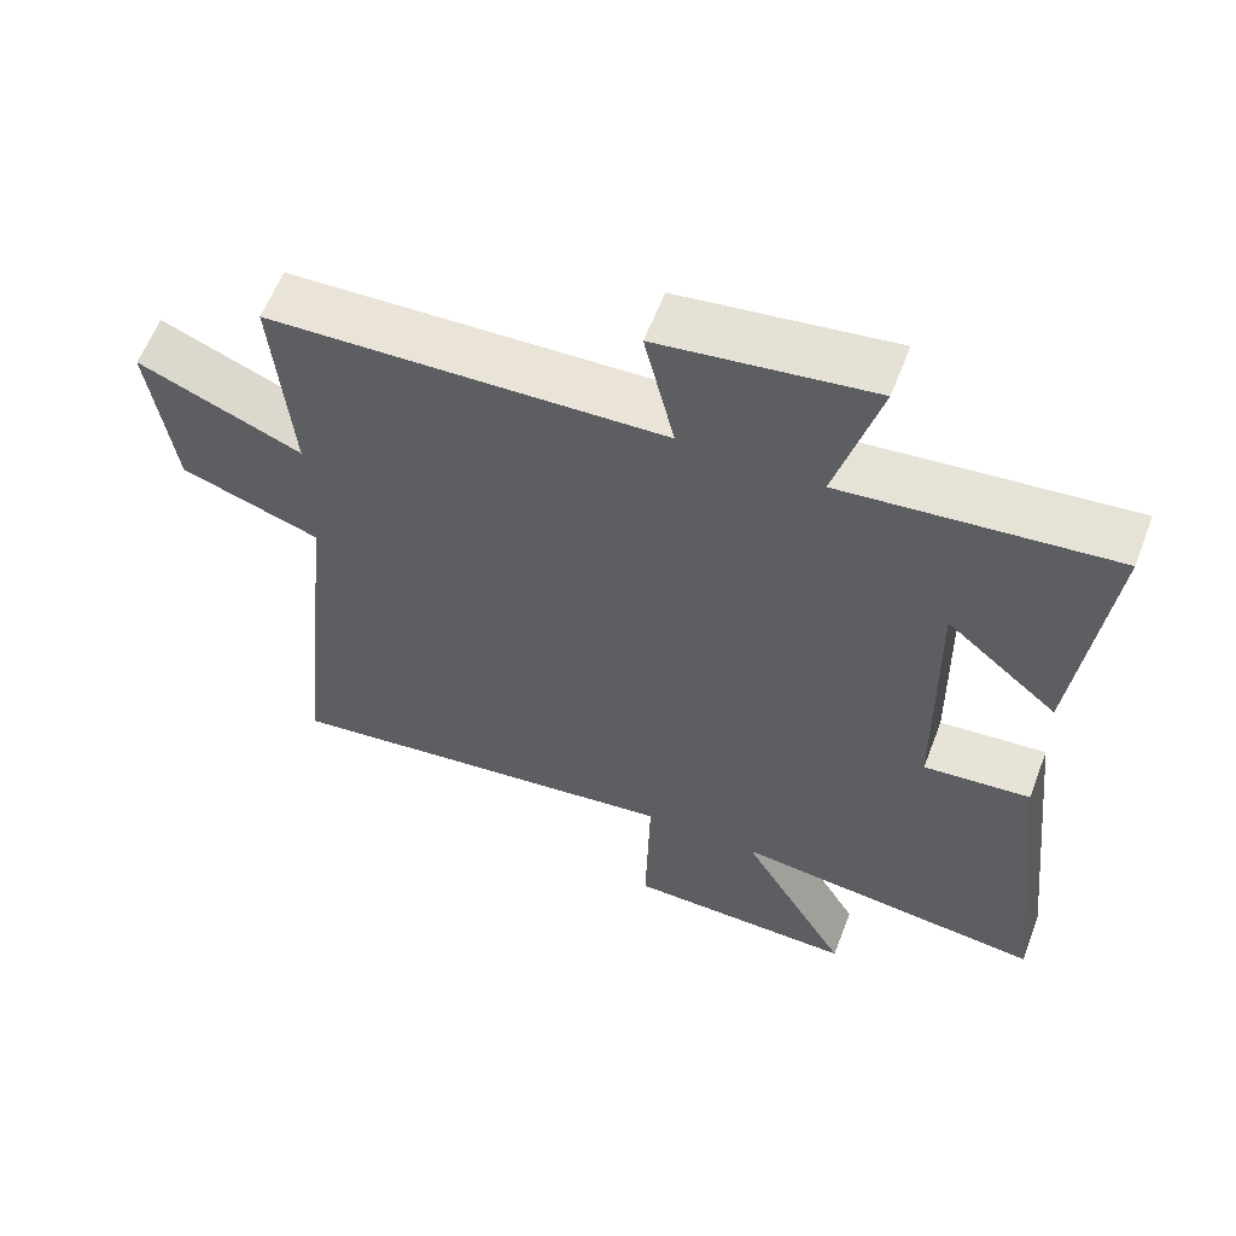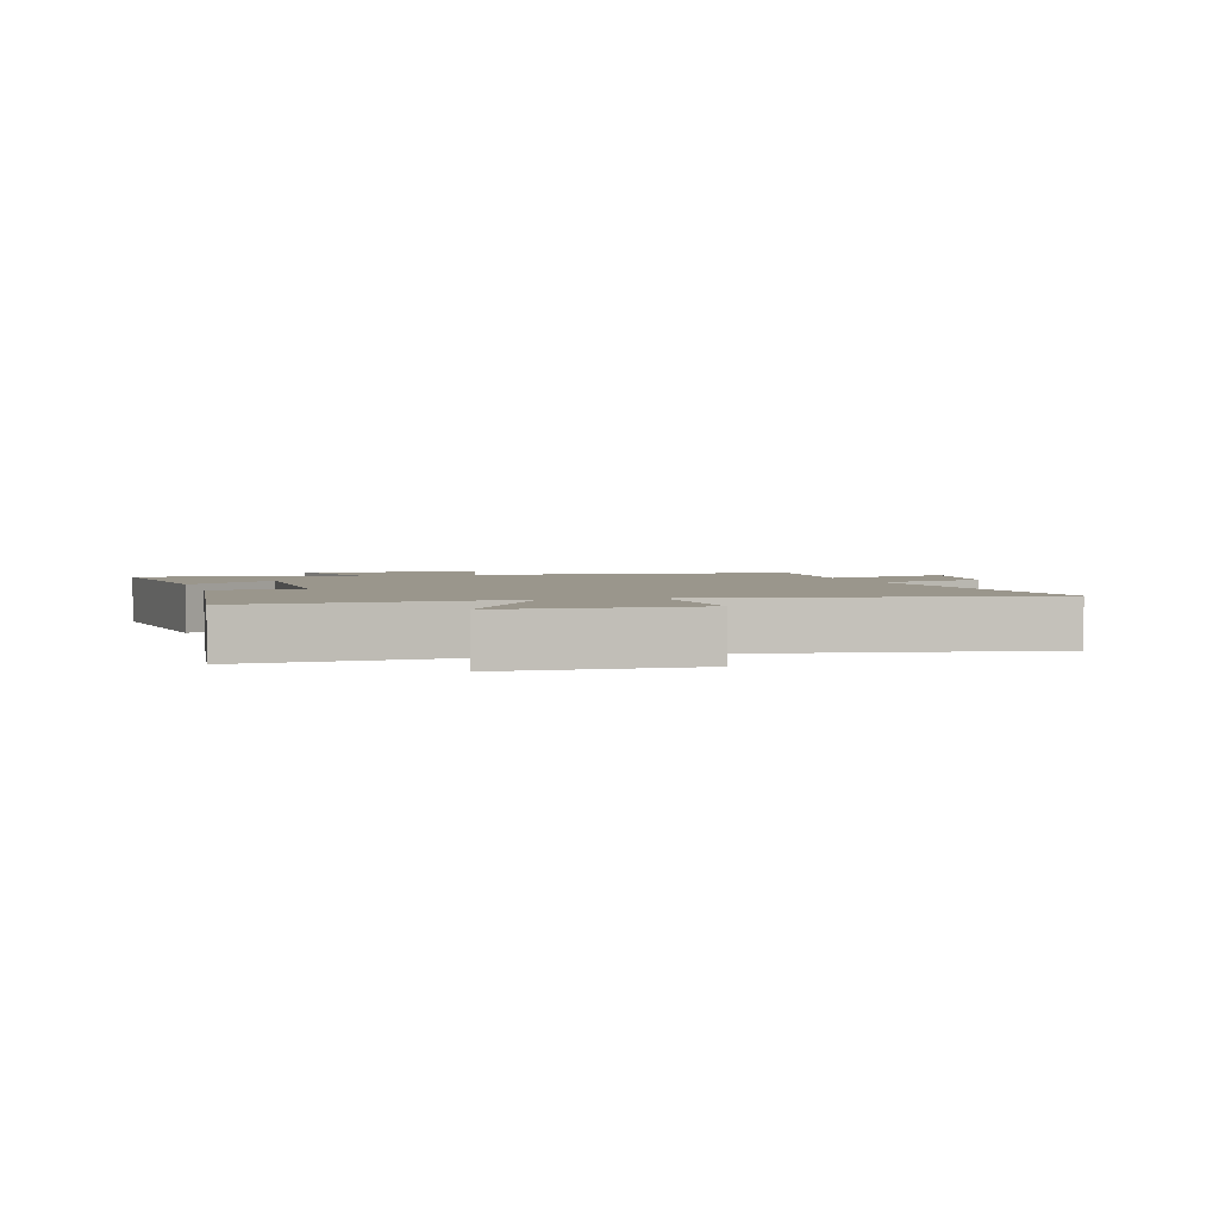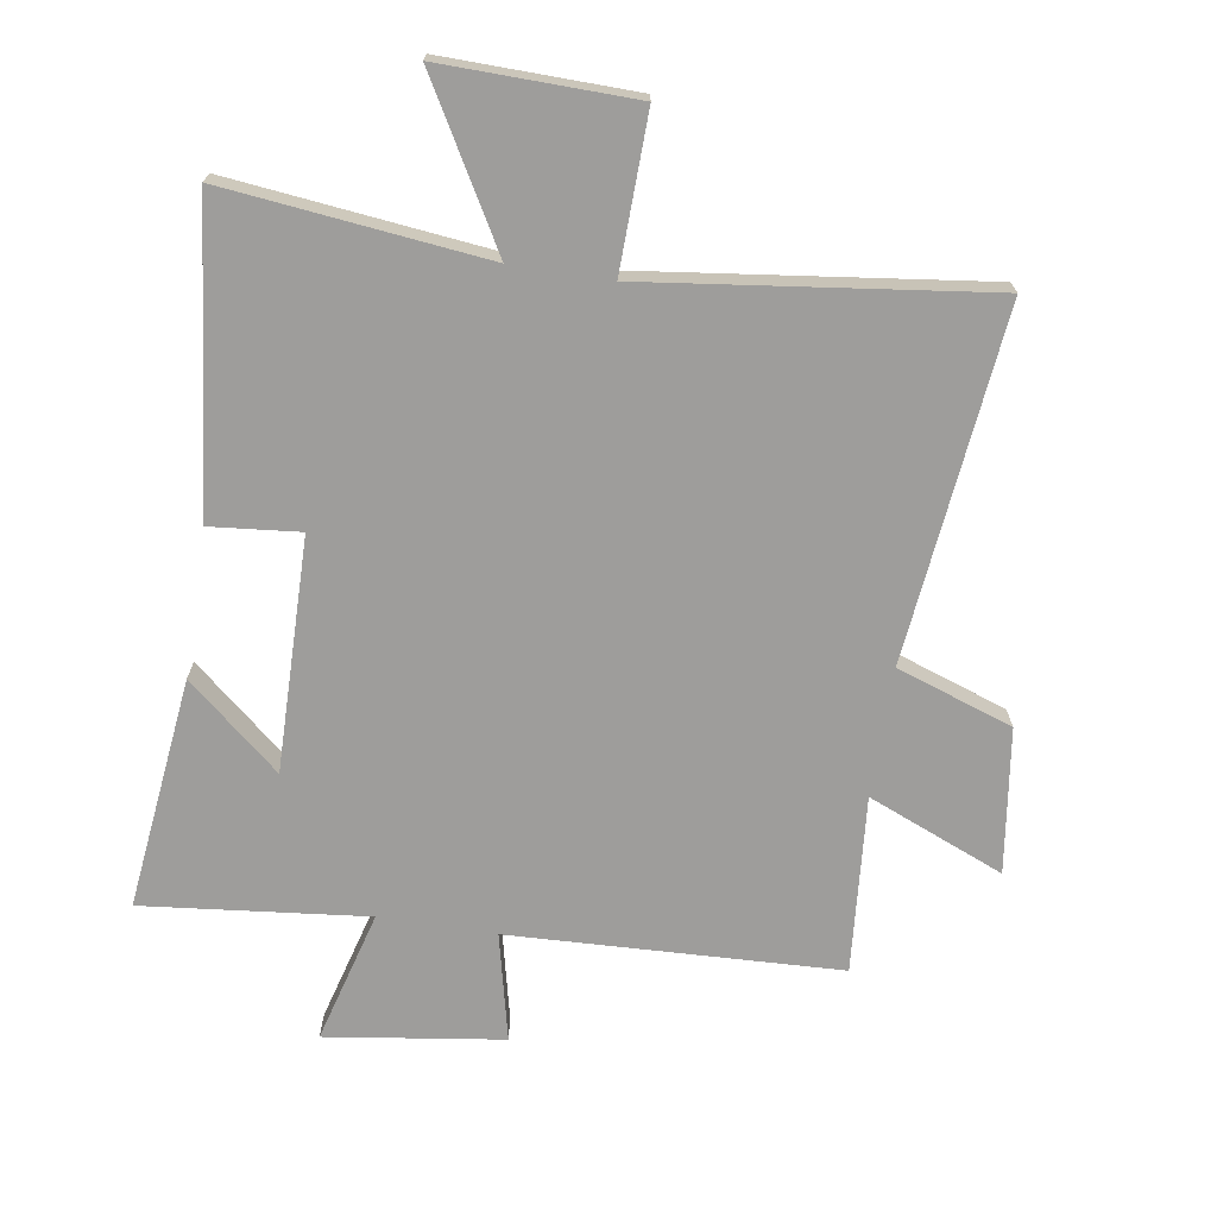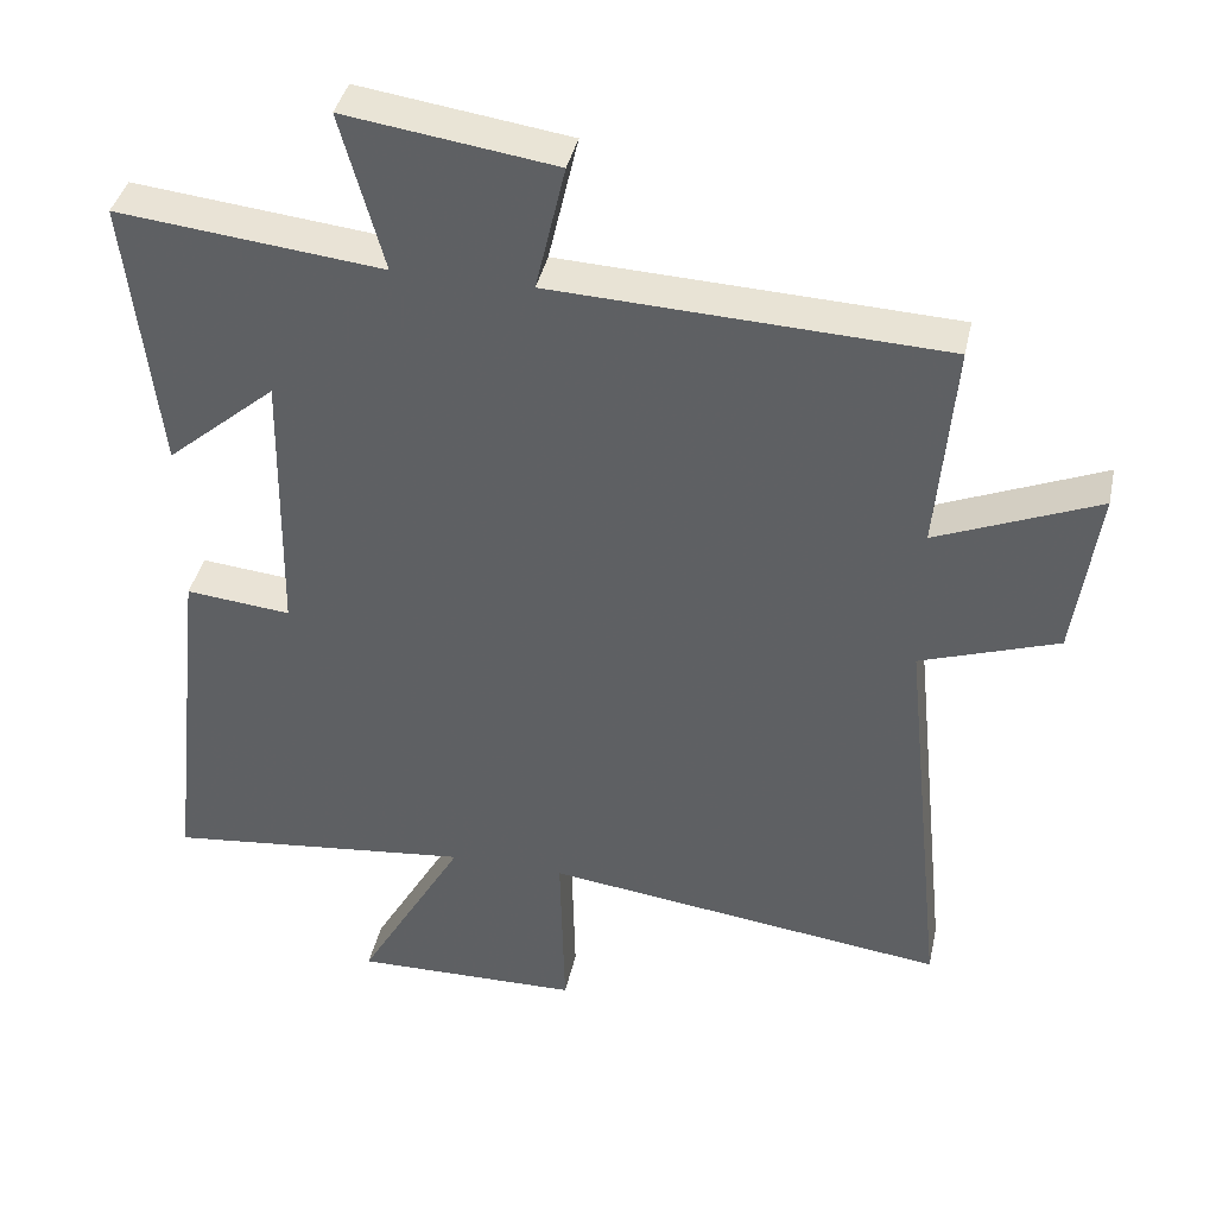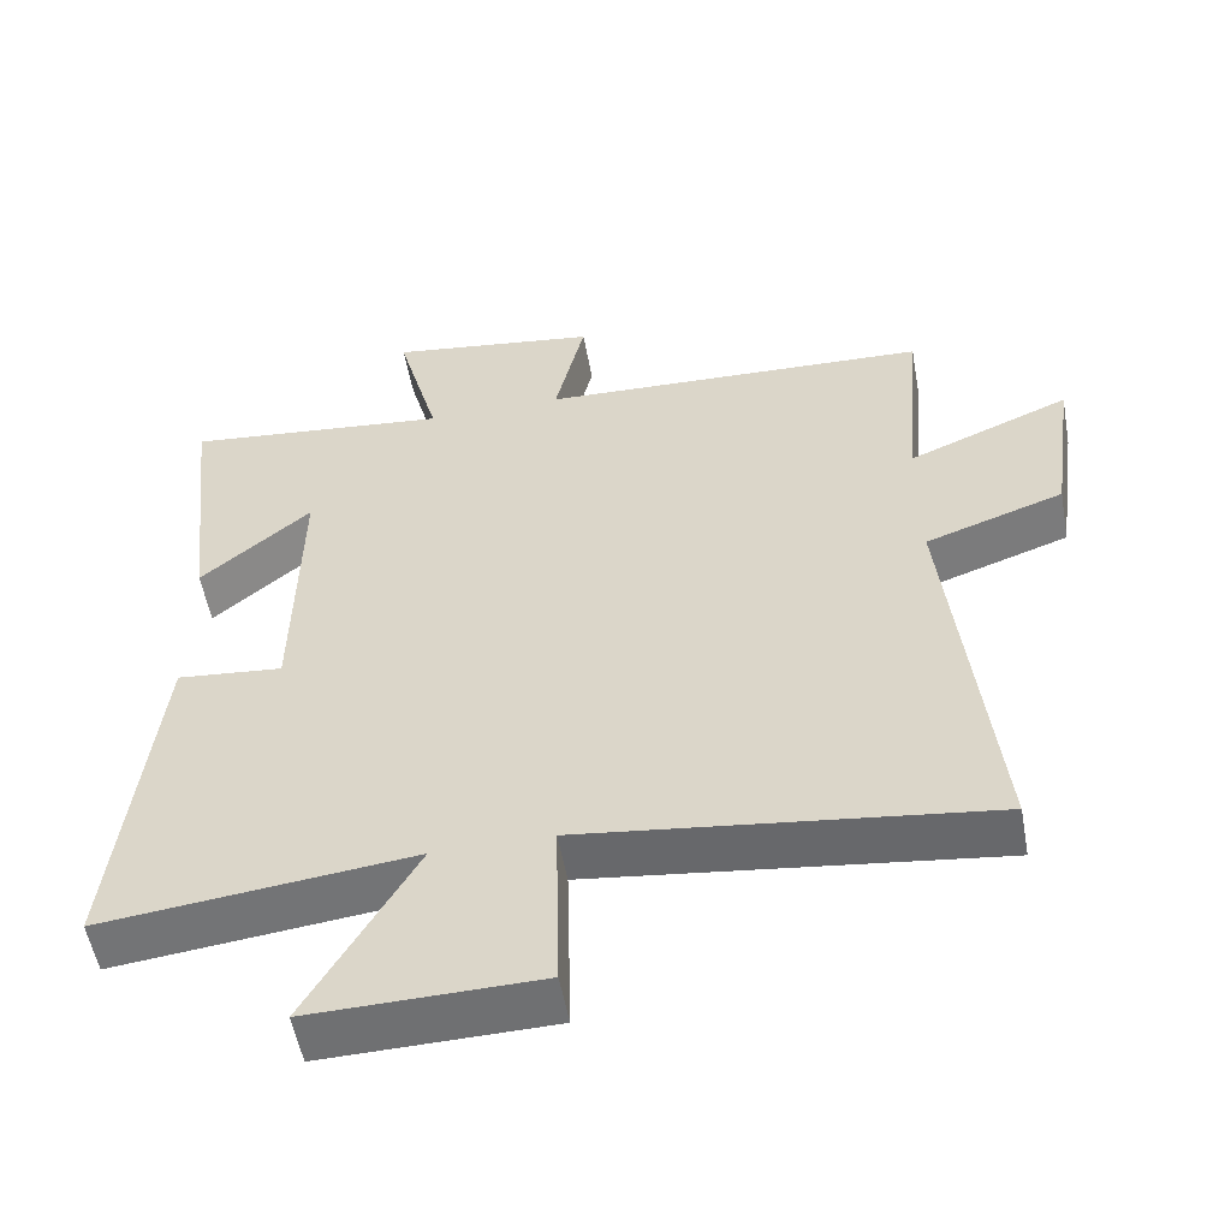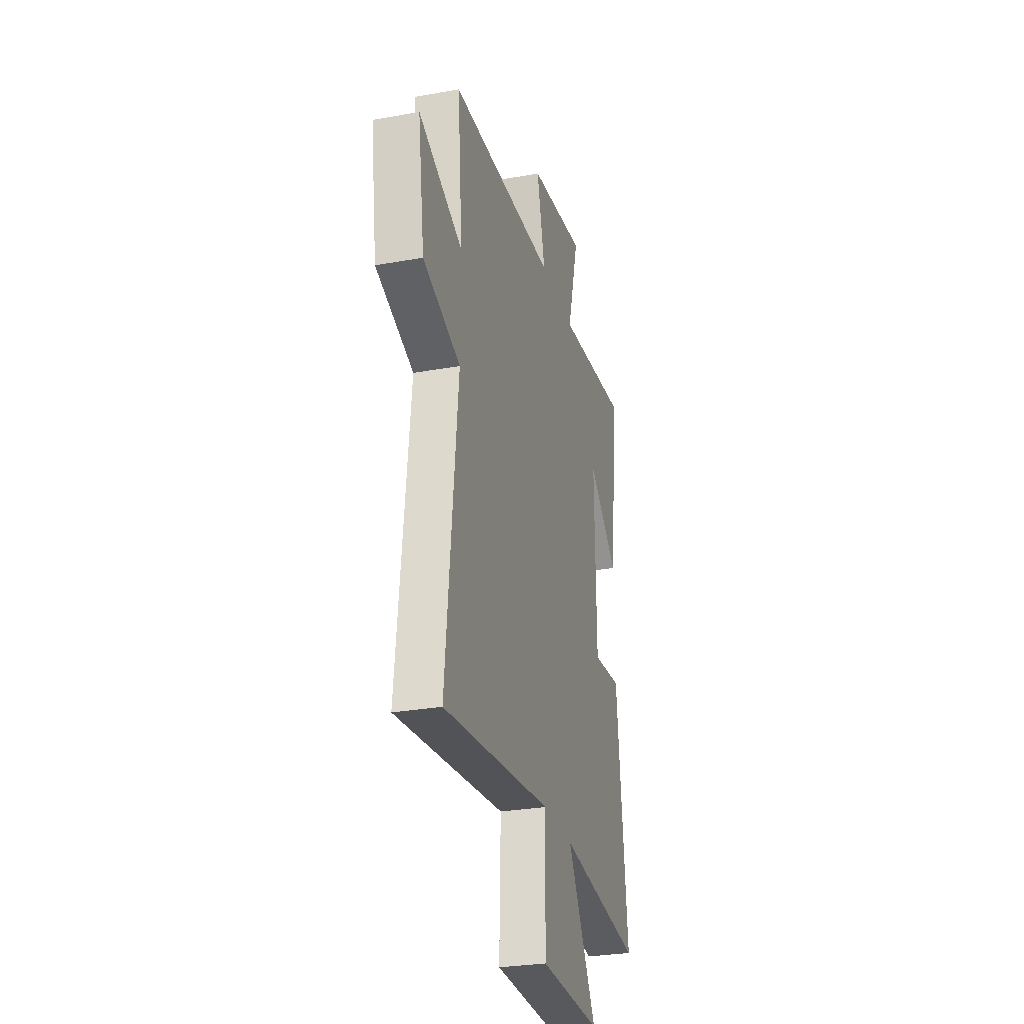
<metadata>
{"format":"obj","ext":"obj","renderer":"f3d","projection":"perspective","resolution":1024,"background":"white","views":[{"elev":60.0,"azim":21.0,"up":"+Z"},{"elev":2.5,"azim":164.6,"up":"+Y"},{"elev":-70.5,"azim":171.0,"up":"+Y"},{"elev":39.7,"azim":-167.8,"up":"+Z"},{"elev":-54.6,"azim":-169.7,"up":"+Z"},{"elev":-28.9,"azim":-74.9,"up":"+Z"}]}
</metadata>
<code>
v 0.542 0.07 0.538
v 0.5 0.07 0.168
v 0.352 0.07 0.294
v 0.358 0.07 -0.078
v 0.5 0.07 -0.064
v 0.553 0.07 -0.546
v 0.138 0.07 -0.5
v 0.282 0.07 -0.752
v -0.024 0.07 -0.746
v -0.018 0.07 -0.5
v -0.559 0.07 -0.569
v -0.5 0.07 -0.008
v -0.685 0.07 0.056
v -0.717 0.07 0.286
v -0.5 0.07 0.196
v -0.524 0.07 0.478
v 0.001 0.07 0.5
v -0.039 0.07 0.672
v 0.243 0.07 0.712
v 0.185 0.07 0.5
v 0.542 0 0.538
v 0.5 0 0.168
v 0.352 0 0.294
v 0.358 0 -0.078
v 0.5 0 -0.064
v 0.553 0 -0.546
v 0.138 0 -0.5
v 0.282 0 -0.752
v -0.024 0 -0.746
v -0.018 0 -0.5
v -0.559 0 -0.569
v -0.5 0 -0.008
v -0.685 0 0.056
v -0.717 0 0.286
v -0.5 0 0.196
v -0.524 0 0.478
v 0.001 0 0.5
v -0.039 0 0.672
v 0.243 0 0.712
v 0.185 0 0.5
f 17 18 19 20
f 15 16 17 20
f 15 20 1
f 12 13 14 15
f 12 15 1
f 10 11 12
f 7 8 9 10
f 7 10 12
f 4 5 6 7
f 3 4 7 12
f 1 2 3
f 1 3 12
f 40 39 38 37
f 40 37 36 35
f 21 40 35
f 35 34 33 32
f 21 35 32
f 32 31 30
f 30 29 28 27
f 32 30 27
f 27 26 25 24
f 32 27 24 23
f 23 22 21
f 32 23 21
f 1 21 22 2
f 2 22 23 3
f 3 23 24 4
f 4 24 25 5
f 5 25 26 6
f 6 26 27 7
f 7 27 28 8
f 8 28 29 9
f 9 29 30 10
f 10 30 31 11
f 11 31 32 12
f 12 32 33 13
f 13 33 34 14
f 14 34 35 15
f 15 35 36 16
f 16 36 37 17
f 17 37 38 18
f 18 38 39 19
f 19 39 40 20
f 20 40 21 1

</code>
